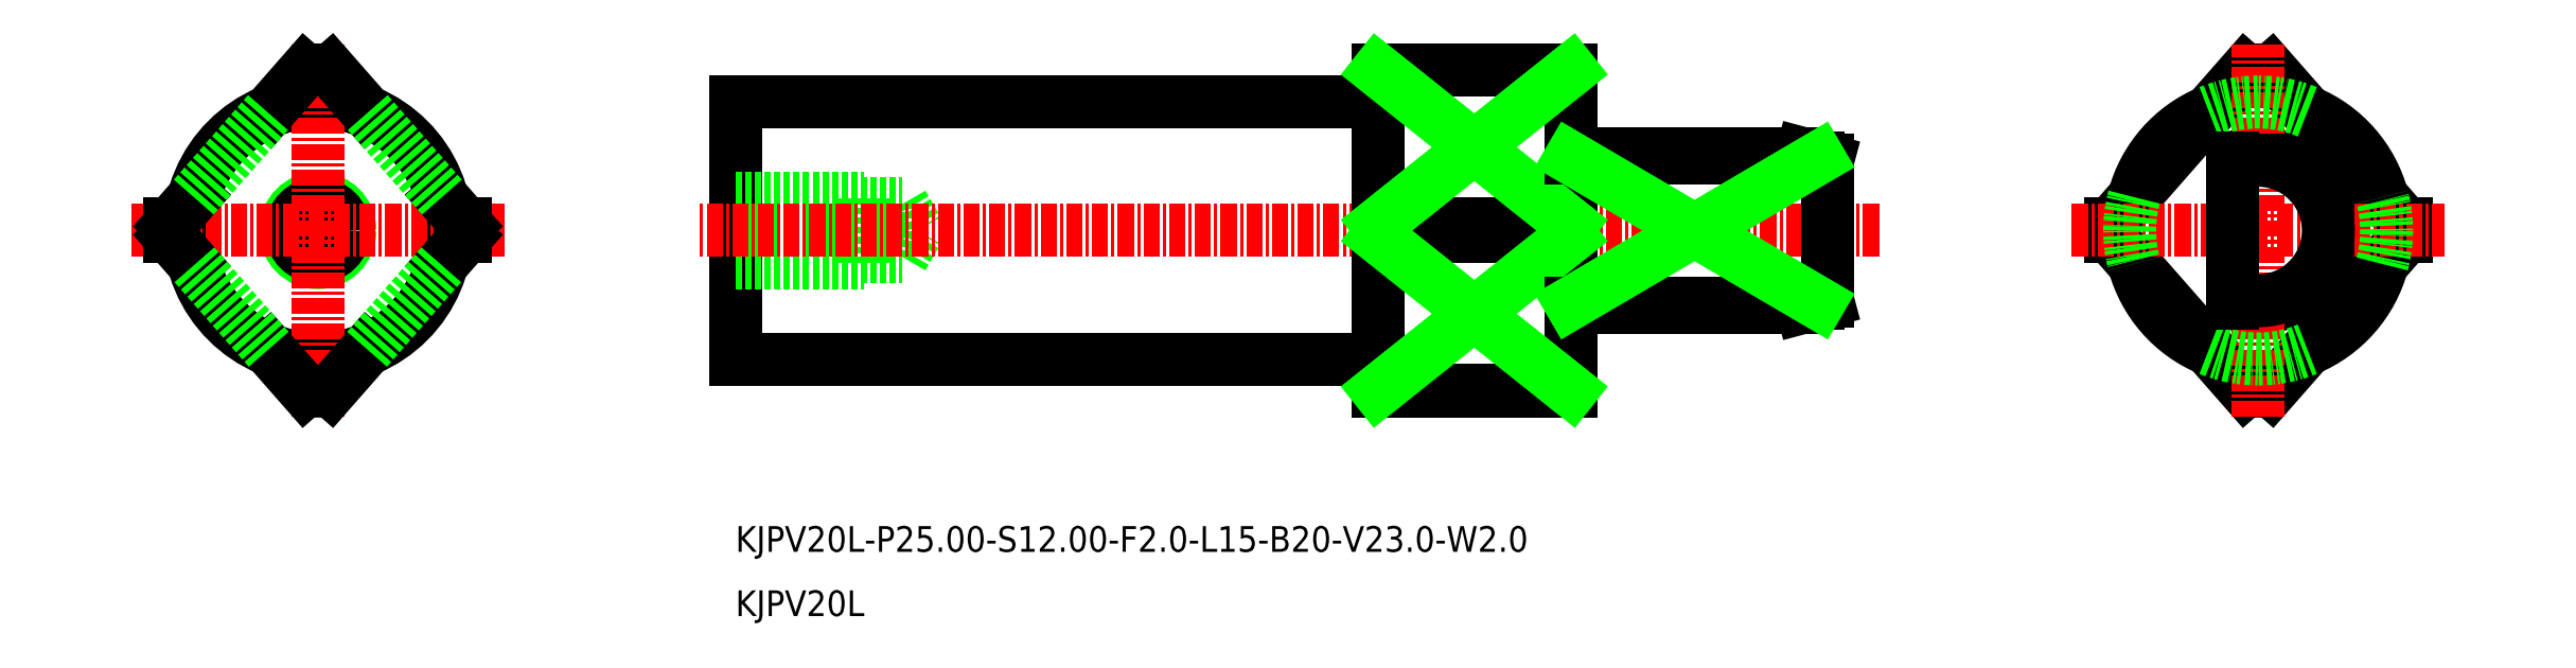
<metadata>
{"format":"dxf","ext":"dxf","renderer":"ezdxf+matplotlib","layout":"modelspace","background":"white","min_lineweight":24,"dpi":150}
</metadata>
<code>
0
SECTION
2
ENTITIES
0
LINE
8
0
10
-2418
20
-888.7
30
0
11
-2436
21
-888.7
31
0
0
LINE
8
0
10
-2418
20
-900.7
30
0
11
-2436
21
-900.7
31
0
0
CIRCLE
8
0
10
-2533
20
-894.7
30
0
40
10
0
TEXT
8
0
10
-2501
20
-919.7
30
0
40
2
1
KJPV20L-P25-S12-F2-L15-B20-V23-W2
0
TEXT
8
0
10
-2501
20
-924.7
30
0
40
2
1
KJPV20L
0
CIRCLE
8
0
10
-2533
20
-894.7
30
0
40
2.5
0
LINE
8
0
10
-2451
20
-907.2
30
0
11
-2451
21
-882.2
31
0
0
LINE
8
0
10
-2436
20
-907.2
30
0
11
-2451
21
-907.2
31
0
0
LINE
8
0
10
-2501
20
-904.7
30
0
11
-2501
21
-884.7
31
0
0
LINE
8
0
10
-2451
20
-904.7
30
0
11
-2501
21
-904.7
31
0
0
LINE
8
0
10
-2436
20
-907.2
30
0
11
-2436
21
-882.2
31
0
0
LINE
8
0
10
-2451
20
-884.7
30
0
11
-2501
21
-884.7
31
0
0
LINE
8
0
10
-2488
20
-892.6
30
0
11
-2486
21
-894.7
31
0
0
LINE
8
0
10
-2488
20
-896.7
30
0
11
-2488
21
-892.6
31
0
0
LINE
8
0
10
-2488
20
-896.7
30
0
11
-2486
21
-894.7
31
0
0
LINE
8
0
10
-2491
20
-897.2
30
0
11
-2491
21
-892.2
31
0
0
LINE
8
0
10
-2501
20
-892.2
30
0
11
-2491
21
-892.2
31
0
0
LINE
8
0
10
-2501
20
-892.6
30
0
11
-2488
21
-892.6
31
0
0
LINE
8
0
10
-2501
20
-897.2
30
0
11
-2491
21
-897.2
31
0
0
LINE
8
0
10
-2501
20
-896.7
30
0
11
-2488
21
-896.7
31
0
0
CIRCLE
8
0
10
-2533
20
-894.7
30
0
40
2.067
0
LINE
8
CENTER
10
-2519
20
-894.7
30
0
11
-2548
21
-894.7
31
0
0
LINE
8
CENTER
10
-2533
20
-909.2
30
0
11
-2533
21
-880.2
31
0
0
LINE
8
0
10
-2436
20
-882.2
30
0
11
-2451
21
-882.2
31
0
0
LINE
8
CENTER
10
-2412
20
-894.7
30
0
11
-2504
21
-894.7
31
0
0
LINE
8
0
10
-2416
20
-900.1
30
0
11
-2416
21
-889.2
31
0
0
LINE
8
0
10
-2418
20
-900.7
30
0
11
-2418
21
-900.3
31
0
0
LINE
8
0
10
-2418
20
-888.7
30
0
11
-2416
21
-889.2
31
0
0
LINE
8
0
10
-2418
20
-900.7
30
0
11
-2416
21
-900.1
31
0
0
ARC
8
0
10
-2533
20
-894.7
30
0
40
12.5
50
265.4
51
274.6
0
LINE
8
0
10
-2534
20
-907.1
30
0
11
-2537
21
-903.9
31
0
0
LINE
8
0
10
-2534
20
-882.2
30
0
11
-2537
21
-885.4
31
0
0
ARC
8
0
10
-2533
20
-894.7
30
0
40
12.5
50
85.41
51
94.59
0
LINE
8
0
10
-2436
20
-882.2
30
0
11
-2451
21
-882.2
31
0
0
LINE
8
0
10
-2436
20
-894.2
30
0
11
-2451
21
-894.2
31
0
0
LINE
8
0
10
-2436
20
-895.2
30
0
11
-2451
21
-895.2
31
0
0
LINE
8
0
10
-2436
20
-907.1
30
0
11
-2451
21
-907.1
31
0
0
LINE
8
0
10
-2451
20
-894.2
30
0
11
-2436
21
-882.2
31
0
0
LINE
8
0
10
-2451
20
-882.2
30
0
11
-2436
21
-894.2
31
0
0
LINE
8
0
10
-2451
20
-907.1
30
0
11
-2436
21
-895.2
31
0
0
LINE
8
0
10
-2451
20
-895.2
30
0
11
-2436
21
-907.1
31
0
0
LINE
8
0
10
-2545
20
-894.2
30
0
11
-2545
21
-895.2
31
0
0
LINE
8
0
10
-2532
20
-907.1
30
0
11
-2529
21
-903.9
31
0
0
LINE
8
0
10
-2522
20
-894.2
30
0
11
-2522
21
-895.2
31
0
0
LINE
8
0
10
-2532
20
-882.2
30
0
11
-2529
21
-885.4
31
0
0
LINE
8
0
10
-2523
20
-892.1
30
0
11
-2522
21
-894.2
31
0
0
LINE
8
0
10
-2543
20
-892.1
30
0
11
-2545
21
-894.2
31
0
0
LINE
8
0
10
-2543
20
-897.3
30
0
11
-2545
21
-895.2
31
0
0
LINE
8
0
10
-2523
20
-897.3
30
0
11
-2522
21
-895.2
31
0
0
LINE
8
0
10
-2537
20
-903.9
30
0
11
-2543
21
-897.3
31
0
0
LINE
8
0
10
-2543
20
-892.1
30
0
11
-2537
21
-885.4
31
0
0
LINE
8
0
10
-2523
20
-892.1
30
0
11
-2529
21
-885.4
31
0
0
LINE
8
0
10
-2529
20
-903.9
30
0
11
-2523
21
-897.3
31
0
0
ARC
8
0
10
-2382
20
-894.7
30
0
40
6
50
250.5
51
109.5
0
LINE
8
0
10
-2383
20
-907.1
30
0
11
-2394
21
-895.2
31
0
0
LINE
8
0
10
-2381
20
-907.1
30
0
11
-2371
21
-895.2
31
0
0
LINE
8
0
10
-2381
20
-882.2
30
0
11
-2371
21
-894.2
31
0
0
LINE
8
0
10
-2383
20
-882.2
30
0
11
-2394
21
-894.2
31
0
0
LINE
8
0
10
-2394
20
-894.2
30
0
11
-2394
21
-895.2
31
0
0
LINE
8
0
10
-2371
20
-894.2
30
0
11
-2371
21
-895.2
31
0
0
ARC
8
0
10
-2382
20
-894.7
30
0
40
12.5
50
85.41
51
94.59
0
ARC
8
0
10
-2382
20
-894.7
30
0
40
12.5
50
265.4
51
274.6
0
LINE
8
CENTER
10
-2382
20
-909.2
30
0
11
-2382
21
-880.2
31
0
0
LINE
8
CENTER
10
-2397
20
-894.7
30
0
11
-2368
21
-894.7
31
0
0
ARC
8
0
10
-2382
20
-894.7
30
0
40
10
50
112.5
51
164.9
0
ARC
8
0
10
-2382
20
-894.7
30
0
40
10
50
292.5
51
344.9
0
ARC
8
0
10
-2382
20
-894.7
30
0
40
10
50
195.1
51
247.5
0
ARC
8
0
10
-2382
20
-894.7
30
0
40
10
50
15.07
51
67.49
0
ARC
8
0
10
-2382
20
-894.7
30
0
40
10
50
67.49
51
112.5
0
ARC
8
0
10
-2382
20
-894.7
30
0
40
10
50
164.9
51
195.1
0
ARC
8
0
10
-2382
20
-894.7
30
0
40
10
50
344.9
51
15.07
0
ARC
8
0
10
-2382
20
-894.7
30
0
40
10
50
247.5
51
292.5
0
LINE
8
0
10
-2384
20
-900.3
30
0
11
-2384
21
-889
31
0
0
ARC
8
0
10
-2382
20
-894.7
30
0
40
5.464
50
248.5
51
111.5
0
LINE
8
0
10
-2436
20
-889
30
0
11
-2416
21
-889
31
0
0
LINE
8
0
10
-2436
20
-900.3
30
0
11
-2416
21
-900.3
31
0
0
LINE
8
0
10
-2418
20
-889
30
0
11
-2418
21
-888.7
31
0
0
LINE
8
0
10
-2436
20
-900.3
30
0
11
-2416
21
-889
31
0
0
LINE
8
0
10
-2436
20
-889
30
0
11
-2416
21
-900.3
31
0
0
ENDSEC
0
EOF

</code>
